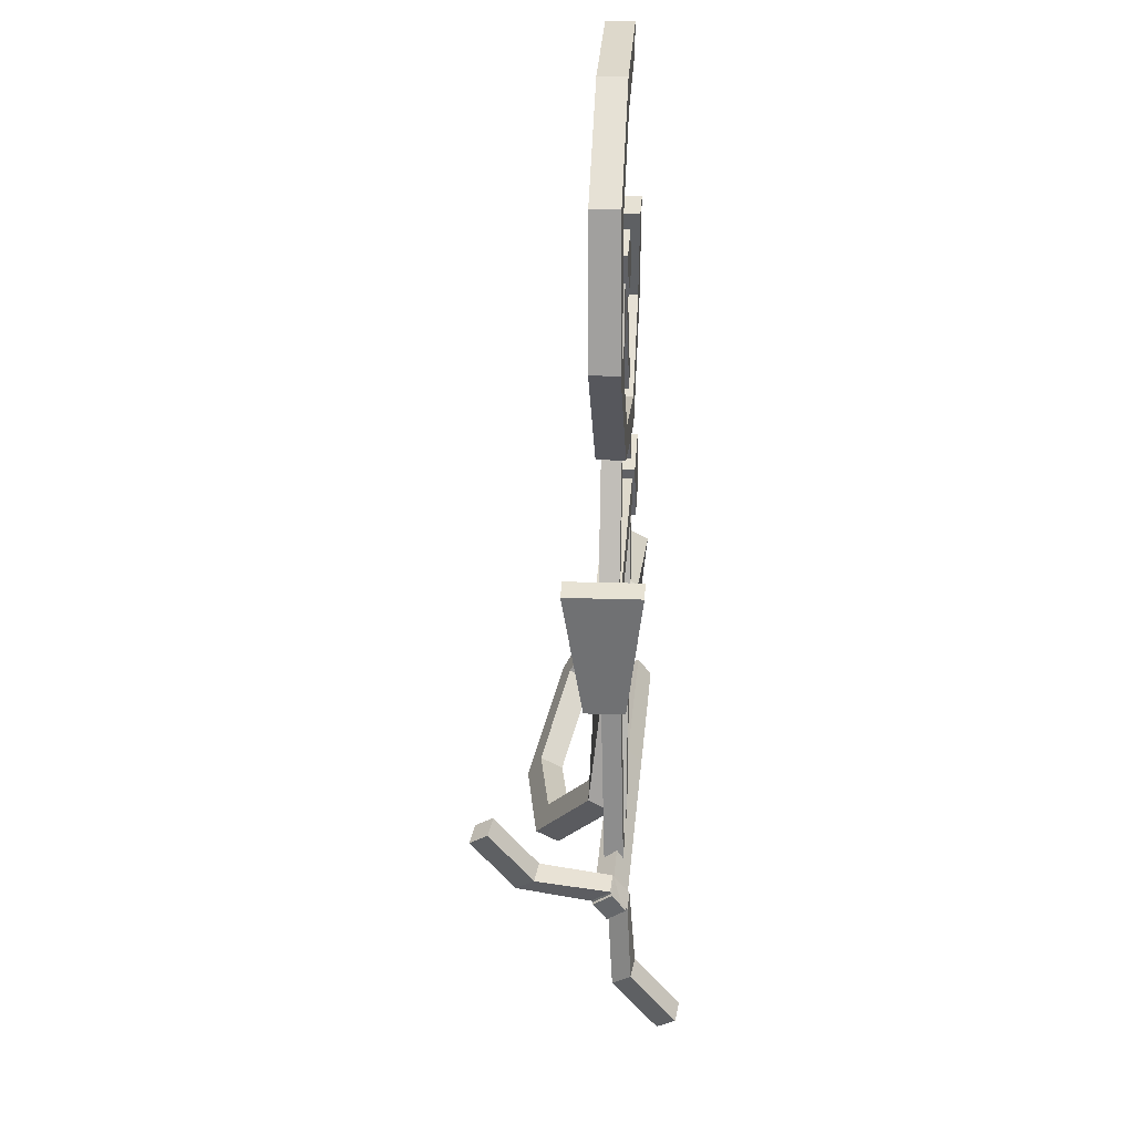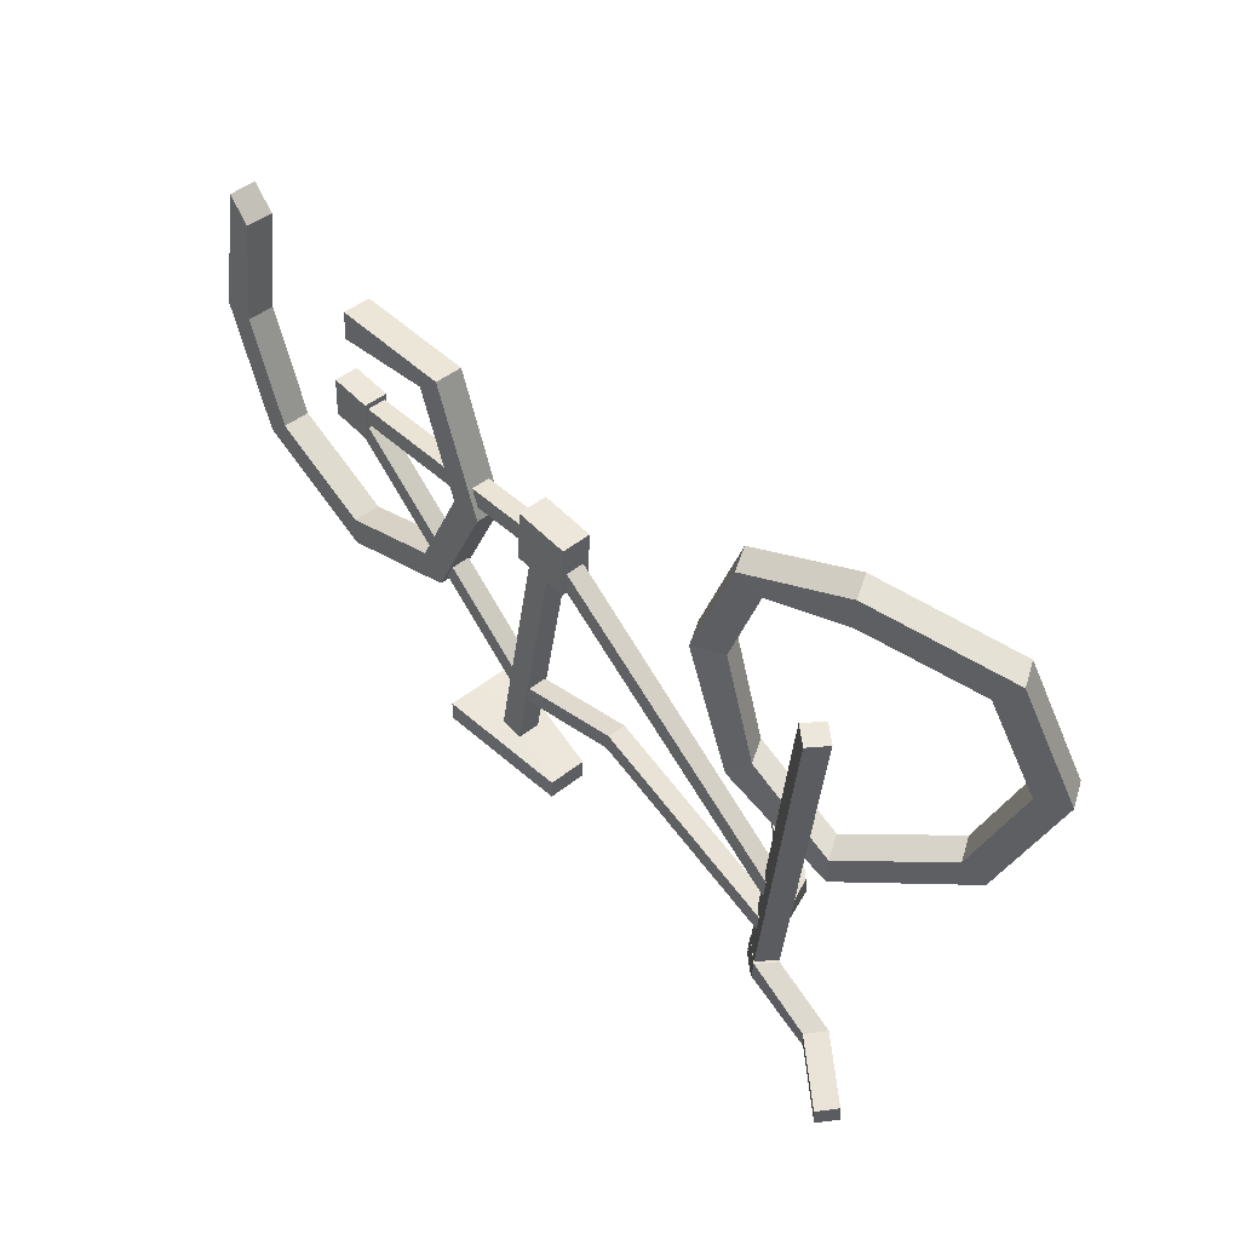
<metadata>
{"format":"obj","ext":"obj","renderer":"f3d","projection":"perspective","resolution":1024,"background":"white","views":[{"elev":-42.6,"azim":-87.7,"up":"+Z"},{"elev":41.6,"azim":48.2,"up":"+Z"}]}
</metadata>
<code>
v -0.639 0.05007 -0.1365
v -0.639 0.1473 -0.1301
v -1.117 0.1557 -0.2569
v -1.117 0.05847 -0.2634
v -1.117 0.05847 -0.2634
v -1.117 0.1557 -0.2569
v -1.544 0.1394 -0.009583
v -1.544 0.04209 -0.01603
v -1.544 0.04209 -0.01603
v -1.544 0.1394 -0.009583
v -1.671 0.1078 0.467
v -1.671 0.01053 0.4606
v -1.671 0.01053 0.4606
v -1.671 0.1078 0.467
v -1.534 0.07955 0.9575
v -1.534 -0.01773 0.9511
v -0.9458 -0.02613 0.8069
v -0.9458 0.07115 0.8133
v -0.5182 0.08753 0.7733
v -0.5182 -0.009747 0.7668
v -0.5182 -0.009747 0.7668
v -0.5182 0.08753 0.7733
v -0.3911 0.1191 0.2966
v -0.3911 0.02181 0.2902
v -0.3911 0.02181 0.2902
v -0.3911 0.1191 0.2966
v -0.639 0.1473 -0.1301
v -0.639 0.05007 -0.1365
v -0.5182 -0.009747 0.7668
v -0.6072 -0.005252 0.6989
v -0.9607 -0.01879 0.6961
v -0.9458 -0.02613 0.8069
v -0.3911 0.02181 0.2902
v -0.5021 0.02084 0.305
v -0.639 0.05007 -0.1365
v -0.707 0.04419 -0.04774
v -1.117 0.05847 -0.2634
v -1.102 0.05113 -0.1526
v -1.544 0.04209 -0.01603
v -1.455 0.0376 0.05187
v -1.671 0.01053 0.4606
v -1.56 0.01151 0.4458
v -1.534 -0.01773 0.9511
v -1.466 -0.01185 0.8623
v -0.3911 0.1191 0.2966
v -0.5021 0.1181 0.3114
v -0.707 0.1415 -0.0413
v -0.639 0.1473 -0.1301
v -1.102 0.1484 -0.1461
v -1.117 0.1557 -0.2569
v -1.455 0.1349 0.05831
v -1.544 0.1394 -0.009583
v -1.56 0.1088 0.4523
v -1.671 0.1078 0.467
v -1.466 0.08543 0.8687
v -1.534 0.07955 0.9575
v -0.5182 0.08753 0.7733
v -0.6072 0.09202 0.7054
v -0.9458 0.07115 0.8133
v -0.9607 0.07849 0.7025
v -0.6072 -0.005252 0.6989
v -0.6072 0.09202 0.7054
v -0.9607 0.07849 0.7025
v -0.9607 -0.01879 0.6961
v -1.466 -0.01185 0.8623
v -1.466 0.08543 0.8687
v -1.56 0.1088 0.4523
v -1.56 0.01151 0.4458
v -1.56 0.01151 0.4458
v -1.56 0.1088 0.4523
v -1.455 0.1349 0.05831
v -1.455 0.0376 0.05187
v -1.455 0.0376 0.05187
v -1.455 0.1349 0.05831
v -1.102 0.1484 -0.1461
v -1.102 0.05113 -0.1526
v -1.102 0.05113 -0.1526
v -1.102 0.1484 -0.1461
v -0.707 0.1415 -0.0413
v -0.707 0.04419 -0.04774
v -0.707 0.04419 -0.04774
v -0.707 0.1415 -0.0413
v -0.5021 0.1181 0.3114
v -0.5021 0.02084 0.305
v -0.5021 0.02084 0.305
v -0.5021 0.1181 0.3114
v -0.6072 0.09202 0.7054
v -0.6072 -0.005252 0.6989
v -1.534 0.07955 0.9575
v -1.466 0.08543 0.8687
v -1.466 -0.01185 0.8623
v -1.534 -0.01773 0.9511
v -0.9458 0.07115 0.8133
v -0.9458 -0.02613 0.8069
v -0.9607 -0.01879 0.6961
v -0.9607 0.07849 0.7025
v 0.1302 0.1561 -0.3471
v 0.8378 0.1663 -0.6438
v 0.8524 0.162 -0.5788
v 0.1448 0.1518 -0.2821
v -0.2384 0.1463 -0.3409
v -0.253 0.1506 -0.4059
v 0.1302 0.08952 -0.3515
v 0.8378 0.09975 -0.6482
v 0.8378 0.1663 -0.6438
v 0.1302 0.1561 -0.3471
v 0.1448 0.08522 -0.2865
v 0.8524 0.09544 -0.5832
v 0.8378 0.09975 -0.6482
v 0.1302 0.08952 -0.3515
v -0.253 0.08399 -0.4103
v -0.2384 0.07969 -0.3453
v 0.1448 0.1518 -0.2821
v 0.8524 0.162 -0.5788
v 0.8524 0.09544 -0.5832
v 0.1448 0.08522 -0.2865
v 0.8524 0.162 -0.5788
v 0.8378 0.1663 -0.6438
v 0.8378 0.09975 -0.6482
v 0.8524 0.09544 -0.5832
v -0.2384 0.07969 -0.3453
v -0.253 0.08399 -0.4103
v -0.253 0.1506 -0.4059
v -0.2384 0.1463 -0.3409
v -0.2384 0.07969 -0.3453
v -0.2384 0.1463 -0.3409
v 0.1448 0.1518 -0.2821
v 0.1448 0.08522 -0.2865
v -0.253 0.1506 -0.4059
v -0.253 0.08399 -0.4103
v 0.1302 0.08952 -0.3515
v 0.1302 0.1561 -0.3471
v -0.06006 0.09748 0.3956
v -0.09747 0.1011 0.3405
v 0.8687 0.1546 -0.4663
v 0.8947 0.1469 -0.4114
v -0.09747 0.1011 0.3405
v -0.09747 0.03457 0.3361
v 0.8687 0.08799 -0.4707
v 0.8687 0.1546 -0.4663
v -0.09747 0.03457 0.3361
v -0.06006 0.03092 0.3912
v 0.9061 0.08434 -0.4156
v 0.8687 0.08799 -0.4707
v -0.06006 0.03092 0.3912
v -0.06006 0.09748 0.3956
v 0.8947 0.1469 -0.4114
v 0.9061 0.08434 -0.4156
v 0.8947 0.1469 -0.4114
v 0.8687 0.1546 -0.4663
v 0.8687 0.08799 -0.4707
v 0.9061 0.08434 -0.4156
v -0.06006 0.03092 0.3912
v -0.09747 0.03457 0.3361
v -0.09747 0.1011 0.3405
v -0.06006 0.09748 0.3956
v -0.0389 0.1053 0.3881
v -0.1179 0.1041 0.4074
v -0.3897 0.1708 -0.6009
v -0.3107 0.1721 -0.6203
v -0.1179 0.1041 0.4074
v -0.1179 0.02285 0.4021
v -0.3897 0.08962 -0.6063
v -0.3897 0.1708 -0.6009
v -0.1179 0.02285 0.4021
v -0.0389 0.02413 0.3827
v -0.3107 0.0909 -0.6257
v -0.3897 0.08962 -0.6063
v -0.0389 0.02413 0.3827
v -0.0389 0.1053 0.3881
v -0.3107 0.1721 -0.6203
v -0.3107 0.0909 -0.6257
v -0.1268 0.2073 -0.7464
v -0.5593 0.2614 -0.6415
v -0.5593 0.005239 -0.6584
v -0.1268 0.07268 -0.7553
v -0.0389 0.02413 0.3827
v -0.1179 0.02285 0.4021
v -0.1179 0.1041 0.4074
v -0.0389 0.1053 0.3881
v -0.3107 0.1721 -0.6203
v -0.1181 0.2023 -0.6719
v -0.1181 0.06775 -0.6808
v -0.3107 0.0909 -0.6257
v -0.5505 0.0003045 -0.584
v -0.3897 0.08962 -0.6063
v -0.5505 0.2564 -0.567
v -0.3897 0.1708 -0.6009
v -0.1181 0.2023 -0.6719
v -0.1268 0.2073 -0.7464
v -0.1268 0.07268 -0.7553
v -0.1181 0.06775 -0.6808
v -0.1181 0.06775 -0.6808
v -0.1268 0.07268 -0.7553
v -0.5593 0.005239 -0.6584
v -0.5505 0.0003045 -0.584
v -0.5505 0.0003045 -0.584
v -0.5593 0.005239 -0.6584
v -0.5593 0.2614 -0.6415
v -0.5505 0.2564 -0.567
v -0.5505 0.2564 -0.567
v -0.5593 0.2614 -0.6415
v -0.1268 0.2073 -0.7464
v -0.1181 0.2023 -0.6719
v -1.041 0.09596 0.4186
v -1.036 0.1004 0.3523
v -0.1058 0.1018 0.3298
v -0.1113 0.09745 0.3962
v -1.036 0.1004 0.3523
v -1.036 0.03379 0.3479
v -0.1058 0.03527 0.3254
v -0.1058 0.1018 0.3298
v -1.036 0.03379 0.3479
v -1.041 0.02939 0.4142
v -0.1113 0.03088 0.3918
v -0.1058 0.03527 0.3254
v -1.041 0.02939 0.4142
v -1.041 0.09596 0.4186
v -0.1113 0.09745 0.3962
v -0.1113 0.03088 0.3918
v -0.1113 0.09745 0.3962
v -0.1058 0.1018 0.3298
v -0.1058 0.03527 0.3254
v -0.1113 0.03088 0.3918
v -1.041 0.02939 0.4142
v -1.036 0.03379 0.3479
v -1.036 0.1004 0.3523
v -1.041 0.09596 0.4186
v -1.023 0.09707 0.4019
v -1.064 0.1005 0.3496
v -0.3162 0.1495 -0.3892
v -0.2748 0.146 -0.3369
v -1.064 0.1005 0.3496
v -1.064 0.03397 0.3452
v -0.3162 0.08289 -0.3936
v -0.3162 0.1495 -0.3892
v -1.064 0.03397 0.3452
v -1.023 0.0305 0.3975
v -0.2748 0.07943 -0.3414
v -0.3162 0.08289 -0.3936
v -1.023 0.0305 0.3975
v -1.023 0.09707 0.4019
v -0.2748 0.146 -0.3369
v -0.2748 0.07943 -0.3414
v -0.2748 0.146 -0.3369
v -0.3162 0.1495 -0.3892
v -0.3162 0.08289 -0.3936
v -0.2748 0.07943 -0.3414
v -1.023 0.0305 0.3975
v -1.064 0.03397 0.3452
v -1.064 0.1005 0.3496
v -1.023 0.09707 0.4019
v -0.168 0.114 0.4727
v -0.1945 0.1271 0.2748
v 0.003822 0.1289 0.2484
v 0.03028 0.1158 0.4463
v -0.1945 0.1271 0.2748
v -0.1945 0.022 0.2678
v 0.003822 0.02375 0.2414
v 0.003822 0.1289 0.2484
v -0.1945 0.022 0.2678
v -0.168 0.008893 0.4657
v 0.03028 0.01064 0.4393
v 0.003822 0.02375 0.2414
v -0.168 0.008893 0.4657
v -0.168 0.114 0.4727
v 0.03028 0.1158 0.4463
v 0.03028 0.01064 0.4393
v 0.03028 0.1158 0.4463
v 0.003822 0.1289 0.2484
v 0.003822 0.02375 0.2414
v 0.03028 0.01064 0.4393
v -0.168 0.008893 0.4657
v -0.1945 0.022 0.2678
v -0.1945 0.1271 0.2748
v -0.168 0.114 0.4727
v -1.09 0.1014 0.459
v -1.11 0.1115 0.3076
v -0.9586 0.1128 0.2874
v -0.9384 0.1028 0.4388
v -1.11 0.1115 0.3076
v -1.11 0.02626 0.302
v -0.9586 0.0276 0.2818
v -0.9586 0.1128 0.2874
v -1.11 0.02626 0.302
v -1.09 0.01624 0.4534
v -0.9384 0.01758 0.4332
v -0.9586 0.0276 0.2818
v -1.09 0.01624 0.4534
v -1.09 0.1014 0.459
v -0.9384 0.1028 0.4388
v -0.9384 0.01758 0.4332
v -0.9384 0.1028 0.4388
v -0.9586 0.1128 0.2874
v -0.9586 0.0276 0.2818
v -0.9384 0.01758 0.4332
v -1.09 0.01624 0.4534
v -1.11 0.02626 0.302
v -1.11 0.1115 0.3076
v -1.09 0.1014 0.459
v 1.457 0.3558 -0.09821
v 1.408 0.4388 -0.08343
v 0.9951 0.2249 -0.2506
v 1.044 0.1419 -0.2654
v 1.044 0.1419 -0.2654
v 0.9951 0.2249 -0.2506
v 0.6253 0.1588 -0.03174
v 0.6742 0.07585 -0.04652
v 0.6742 0.07585 -0.04652
v 0.6253 0.1588 -0.03174
v 0.5154 0.104 0.4334
v 0.5643 0.02099 0.4186
v 0.5643 0.02099 0.4186
v 0.5154 0.104 0.4334
v 0.7297 0.05985 0.8702
v 0.7787 -0.02313 0.8554
v 0.7787 -0.02313 0.8554
v 0.7297 0.05985 0.8702
v 1.143 0.08488 1.025
v 1.192 0.001895 1.01
v 1.192 0.001895 1.01
v 1.143 0.08488 1.025
v 1.513 0.3398 0.8185
v 1.561 0.2568 0.8037
v 1.561 0.2568 0.8037
v 1.513 0.3398 0.8185
v 1.622 0.4864 0.3594
v 1.671 0.4034 0.3446
v 1.671 0.4034 0.3446
v 1.622 0.4864 0.3594
v 1.408 0.4388 -0.08343
v 1.457 0.3558 -0.09821
v 1.561 0.2568 0.8037
v 1.485 0.2248 0.7289
v 1.179 0.01404 0.8995
v 1.192 0.001895 1.01
v 1.671 0.4034 0.3446
v 1.575 0.3459 0.3495
v 1.457 0.3558 -0.09821
v 1.398 0.3066 -0.01659
v 1.044 0.1419 -0.2654
v 1.057 0.1297 -0.1548
v 1.192 0.001895 1.01
v 1.179 0.01404 0.8995
v 0.8375 0.02611 0.7738
v 0.7787 -0.02313 0.8554
v 0.7787 -0.02313 0.8554
v 0.8375 0.02611 0.7738
v 0.6603 0.0785 0.4138
v 0.5643 0.02099 0.4186
v 0.5643 0.02099 0.4186
v 0.6603 0.0785 0.4138
v 0.7512 0.1079 0.02831
v 0.6742 0.07585 -0.04652
v 0.6742 0.07585 -0.04652
v 0.7512 0.1079 0.02831
v 1.057 0.1297 -0.1548
v 1.044 0.1419 -0.2654
v 1.622 0.4864 0.3594
v 1.526 0.4289 0.3642
v 1.349 0.3896 -0.001812
v 1.408 0.4388 -0.08343
v 1.008 0.2127 -0.14
v 0.9951 0.2249 -0.2506
v 1.513 0.3398 0.8185
v 1.436 0.3077 0.7437
v 1.143 0.08488 1.025
v 1.13 0.09702 0.9143
v 0.9951 0.2249 -0.2506
v 1.008 0.2127 -0.14
v 0.7022 0.1909 0.04309
v 0.6253 0.1588 -0.03174
v 0.6253 0.1588 -0.03174
v 0.7022 0.1909 0.04309
v 0.6114 0.1615 0.4286
v 0.5154 0.104 0.4334
v 0.5154 0.104 0.4334
v 0.6114 0.1615 0.4286
v 0.7885 0.1091 0.7886
v 0.7297 0.05985 0.8702
v 0.7297 0.05985 0.8702
v 0.7885 0.1091 0.7886
v 1.13 0.09702 0.9143
v 1.143 0.08488 1.025
v 1.485 0.2248 0.7289
v 1.436 0.3077 0.7437
v 1.13 0.09702 0.9143
v 1.179 0.01404 0.8995
v 1.179 0.01404 0.8995
v 1.13 0.09702 0.9143
v 0.7885 0.1091 0.7886
v 0.8375 0.02611 0.7738
v 0.8375 0.02611 0.7738
v 0.7885 0.1091 0.7886
v 0.6114 0.1615 0.4286
v 0.6603 0.0785 0.4138
v 0.6603 0.0785 0.4138
v 0.6114 0.1615 0.4286
v 0.7022 0.1909 0.04309
v 0.7512 0.1079 0.02831
v 0.7512 0.1079 0.02831
v 0.7022 0.1909 0.04309
v 1.008 0.2127 -0.14
v 1.057 0.1297 -0.1548
v 1.057 0.1297 -0.1548
v 1.008 0.2127 -0.14
v 1.349 0.3896 -0.001812
v 1.398 0.3066 -0.01659
v 1.398 0.3066 -0.01659
v 1.349 0.3896 -0.001812
v 1.526 0.4289 0.3642
v 1.575 0.3459 0.3495
v 1.575 0.3459 0.3495
v 1.526 0.4289 0.3642
v 1.436 0.3077 0.7437
v 1.485 0.2248 0.7289
v 0.9806 0.03405 0.3382
v 0.7408 0.1402 -0.8458
v 0.7878 0.2066 -0.847
v 1.028 0.1005 0.337
v 1.045 -0.01211 0.321
v 0.8056 0.09406 -0.863
v 0.7408 0.1402 -0.8458
v 0.9806 0.03405 0.3382
v 1.092 0.05431 0.3198
v 0.8526 0.1605 -0.8643
v 0.8056 0.09406 -0.863
v 1.045 -0.01211 0.321
v 1.028 0.1005 0.337
v 0.7878 0.2066 -0.847
v 0.8526 0.1605 -0.8643
v 1.092 0.05431 0.3198
v 0.7878 0.2066 -0.847
v 0.7408 0.1402 -0.8458
v 0.8056 0.09406 -0.863
v 0.8526 0.1605 -0.8643
v 1.11 0.04742 0.404
v 1.063 -0.01901 0.4052
v 0.9981 0.02715 0.4225
v 1.045 0.09358 0.4212
v 1.045 0.09358 0.4212
v 0.9981 0.02715 0.4225
v 0.9806 0.03405 0.3382
v 1.028 0.1005 0.337
v 1.11 0.04742 0.404
v 1.045 0.09358 0.4212
v 1.028 0.1005 0.337
v 1.092 0.05431 0.3198
v 1.063 -0.01901 0.4052
v 1.11 0.04742 0.404
v 1.092 0.05431 0.3198
v 1.045 -0.01211 0.321
v 0.9981 0.02715 0.4225
v 1.063 -0.01901 0.4052
v 1.045 -0.01211 0.321
v 0.9806 0.03405 0.3382
v 1.054 0.08488 -0.9693
v 1.257 -0.06701 -1.025
v 1.306 -0.001952 -1.017
v 1.102 0.1499 -0.9619
v 1.064 0.06874 -0.8901
v 1.267 -0.08316 -0.9457
v 1.257 -0.06701 -1.025
v 1.054 0.08488 -0.9693
v 1.112 0.1338 -0.8827
v 1.315 -0.0181 -0.9383
v 1.267 -0.08316 -0.9457
v 1.064 0.06874 -0.8901
v 1.102 0.1499 -0.9619
v 1.306 -0.001952 -1.017
v 1.315 -0.0181 -0.9383
v 1.112 0.1338 -0.8827
v 1.301 -0.01221 -1.008
v 1.265 -0.06083 -1.014
v 1.272 -0.0729 -0.9548
v 1.308 -0.02427 -0.9492
v 0.4895 0.5878 -0.7242
v 0.4521 0.5373 -0.7299
v 0.4447 0.5498 -0.7913
v 0.4821 0.6003 -0.7855
v 0.641 0.384 -0.7746
v 0.7526 0.137 -0.7523
v 0.7371 0.1451 -0.8318
v 0.6314 0.4001 -0.8538
v 0.6314 0.4001 -0.8538
v 0.7371 0.1451 -0.8318
v 0.7839 0.2116 -0.8342
v 0.6798 0.4652 -0.8464
v 0.6798 0.4652 -0.8464
v 0.7839 0.2116 -0.8342
v 0.7994 0.2036 -0.7547
v 0.6894 0.449 -0.7672
v 0.6894 0.449 -0.7672
v 0.7994 0.2036 -0.7547
v 0.7526 0.137 -0.7523
v 0.641 0.384 -0.7746
v 0.4381 0.5443 -0.801
v 0.4477 0.5282 -0.7218
v 0.641 0.384 -0.7746
v 0.6314 0.4001 -0.8538
v 0.4865 0.6094 -0.7936
v 0.4381 0.5443 -0.801
v 0.6314 0.4001 -0.8538
v 0.6798 0.4652 -0.8464
v 0.4961 0.5933 -0.7144
v 0.4865 0.6094 -0.7936
v 0.6798 0.4652 -0.8464
v 0.6894 0.449 -0.7672
v 0.4477 0.5282 -0.7218
v 0.4961 0.5933 -0.7144
v 0.6894 0.449 -0.7672
v 0.641 0.384 -0.7746
v 0.7371 0.1451 -0.8318
v 0.8132 0.08834 -0.8524
v 0.8599 0.1549 -0.8547
v 0.7839 0.2116 -0.8342
v 0.7526 0.137 -0.7523
v 0.8286 0.08029 -0.7729
v 0.8132 0.08834 -0.8524
v 0.7371 0.1451 -0.8318
v 0.7994 0.2036 -0.7547
v 0.8754 0.1468 -0.7752
v 0.8286 0.08029 -0.7729
v 0.7526 0.137 -0.7523
v 0.7839 0.2116 -0.8342
v 0.8599 0.1549 -0.8547
v 0.8754 0.1468 -0.7752
v 0.7994 0.2036 -0.7547
v 0.8132 0.08834 -0.8524
v 1.054 0.08488 -0.9693
v 1.102 0.1499 -0.9619
v 0.8599 0.1549 -0.8547
v 0.8286 0.08029 -0.7729
v 1.064 0.06874 -0.8901
v 1.054 0.08488 -0.9693
v 0.8132 0.08834 -0.8524
v 0.8754 0.1468 -0.7752
v 1.112 0.1338 -0.8827
v 1.064 0.06874 -0.8901
v 0.8286 0.08029 -0.7729
v 0.8599 0.1549 -0.8547
v 1.102 0.1499 -0.9619
v 1.112 0.1338 -0.8827
v 0.8754 0.1468 -0.7752
v 0.4961 0.5933 -0.7144
v 0.4895 0.5878 -0.7242
v 0.4821 0.6003 -0.7855
v 0.4865 0.6094 -0.7936
v 0.4447 0.5498 -0.7913
v 0.4381 0.5443 -0.801
v 0.4521 0.5373 -0.7299
v 0.4477 0.5282 -0.7218
v 1.306 -0.001952 -1.017
v 1.301 -0.01221 -1.008
v 1.308 -0.02427 -0.9492
v 1.315 -0.0181 -0.9383
v 1.272 -0.0729 -0.9548
v 1.267 -0.08316 -0.9457
v 1.265 -0.06083 -1.014
v 1.257 -0.06701 -1.025
g SA_Prop_BrokenBike_01_638_51
f 1 3 2
f 1 4 3
f 5 7 6
f 5 8 7
f 9 11 10
f 9 12 11
f 13 15 14
f 13 16 15
f 17 19 18
f 17 20 19
f 21 23 22
f 21 24 23
f 25 27 26
f 25 28 27
f 29 31 30
f 29 32 31
f 33 29 30
f 33 30 34
f 35 33 34
f 35 34 36
f 37 35 36
f 37 36 38
f 39 37 38
f 39 38 40
f 41 39 40
f 41 40 42
f 43 41 42
f 43 42 44
f 45 47 46
f 45 48 47
f 48 49 47
f 48 50 49
f 50 51 49
f 50 52 51
f 52 53 51
f 52 54 53
f 54 55 53
f 54 56 55
f 57 45 46
f 57 46 58
f 59 57 58
f 59 58 60
f 61 63 62
f 61 64 63
f 65 67 66
f 65 68 67
f 69 71 70
f 69 72 71
f 73 75 74
f 73 76 75
f 77 79 78
f 77 80 79
f 81 83 82
f 81 84 83
f 85 87 86
f 85 88 87
f 89 91 90
f 89 92 91
f 93 95 94
f 93 96 95
f 97 99 98
f 97 100 99
f 101 100 97
f 101 97 102
f 103 105 104
f 103 106 105
f 107 109 108
f 107 110 109
f 111 110 107
f 111 107 112
f 113 115 114
f 113 116 115
f 117 119 118
f 117 120 119
f 121 123 122
f 121 124 123
f 125 127 126
f 125 128 127
f 129 131 130
f 129 132 131
f 133 135 134
f 133 136 135
f 137 139 138
f 137 140 139
f 141 143 142
f 141 144 143
f 145 147 146
f 145 148 147
f 149 151 150
f 149 152 151
f 153 155 154
f 153 156 155
f 157 159 158
f 157 160 159
f 161 163 162
f 161 164 163
f 165 167 166
f 165 168 167
f 169 171 170
f 169 172 171
f 173 175 174
f 173 176 175
f 177 179 178
f 177 180 179
f 181 183 182
f 181 184 183
f 184 185 183
f 184 186 185
f 186 187 185
f 186 188 187
f 188 182 187
f 188 181 182
f 189 191 190
f 189 192 191
f 193 195 194
f 193 196 195
f 197 199 198
f 197 200 199
f 201 203 202
f 201 204 203
f 205 207 206
f 205 208 207
f 209 211 210
f 209 212 211
f 213 215 214
f 213 216 215
f 217 219 218
f 217 220 219
f 221 223 222
f 221 224 223
f 225 227 226
f 225 228 227
f 229 231 230
f 229 232 231
f 233 235 234
f 233 236 235
f 237 239 238
f 237 240 239
f 241 243 242
f 241 244 243
f 245 247 246
f 245 248 247
f 249 251 250
f 249 252 251
f 253 255 254
f 253 256 255
f 257 259 258
f 257 260 259
f 261 263 262
f 261 264 263
f 265 267 266
f 265 268 267
f 269 271 270
f 269 272 271
f 273 275 274
f 273 276 275
f 277 279 278
f 277 280 279
f 281 283 282
f 281 284 283
f 285 287 286
f 285 288 287
f 289 291 290
f 289 292 291
f 293 295 294
f 293 296 295
f 297 299 298
f 297 300 299
f 301 303 302
f 301 304 303
f 305 307 306
f 305 308 307
f 309 311 310
f 309 312 311
f 313 315 314
f 313 316 315
f 317 319 318
f 317 320 319
f 321 323 322
f 321 324 323
f 325 327 326
f 325 328 327
f 329 331 330
f 329 332 331
f 333 335 334
f 333 336 335
f 337 333 334
f 337 334 338
f 339 337 338
f 339 338 340
f 341 339 340
f 341 340 342
f 343 345 344
f 343 346 345
f 347 349 348
f 347 350 349
f 351 353 352
f 351 354 353
f 355 357 356
f 355 358 357
f 359 361 360
f 359 362 361
f 362 363 361
f 362 364 363
f 365 359 360
f 365 360 366
f 367 365 366
f 367 366 368
f 369 371 370
f 369 372 371
f 373 375 374
f 373 376 375
f 377 379 378
f 377 380 379
f 381 383 382
f 381 384 383
f 385 387 386
f 385 388 387
f 389 391 390
f 389 392 391
f 393 395 394
f 393 396 395
f 397 399 398
f 397 400 399
f 401 403 402
f 401 404 403
f 405 407 406
f 405 408 407
f 409 411 410
f 409 412 411
f 413 415 414
f 413 416 415
f 417 419 418
f 417 420 419
f 421 423 422
f 421 424 423
f 425 427 426
f 425 428 427
f 429 431 430
f 429 432 431
f 433 435 434
f 433 436 435
f 437 439 438
f 437 440 439
f 441 443 442
f 441 444 443
f 445 447 446
f 445 448 447
f 449 451 450
f 449 452 451
f 453 455 454
f 453 456 455
f 457 459 458
f 457 460 459
f 461 463 462
f 461 464 463
f 465 467 466
f 465 468 467
f 469 471 470
f 469 472 471
f 473 475 474
f 473 476 475
f 477 479 478
f 477 480 479
f 481 483 482
f 481 484 483
f 485 487 486
f 485 488 487
f 489 491 490
f 489 492 491
f 493 495 494
f 493 496 495
f 497 499 498
f 497 500 499
f 501 503 502
f 501 504 503
f 505 507 506
f 505 508 507
f 509 511 510
f 509 512 511
f 513 515 514
f 513 516 515
f 517 519 518
f 517 520 519
f 521 523 522
f 521 524 523
f 525 527 526
f 525 528 527
f 529 531 530
f 529 532 531
f 533 535 534
f 533 536 535
f 537 539 538
f 537 540 539
f 541 543 542
f 541 544 543
f 545 547 546
f 545 548 547
f 548 549 547
f 548 550 549
f 550 551 549
f 550 552 551
f 552 546 551
f 552 545 546
f 553 555 554
f 553 556 555
f 556 557 555
f 556 558 557
f 558 559 557
f 558 560 559
f 560 554 559
f 560 553 554

</code>
